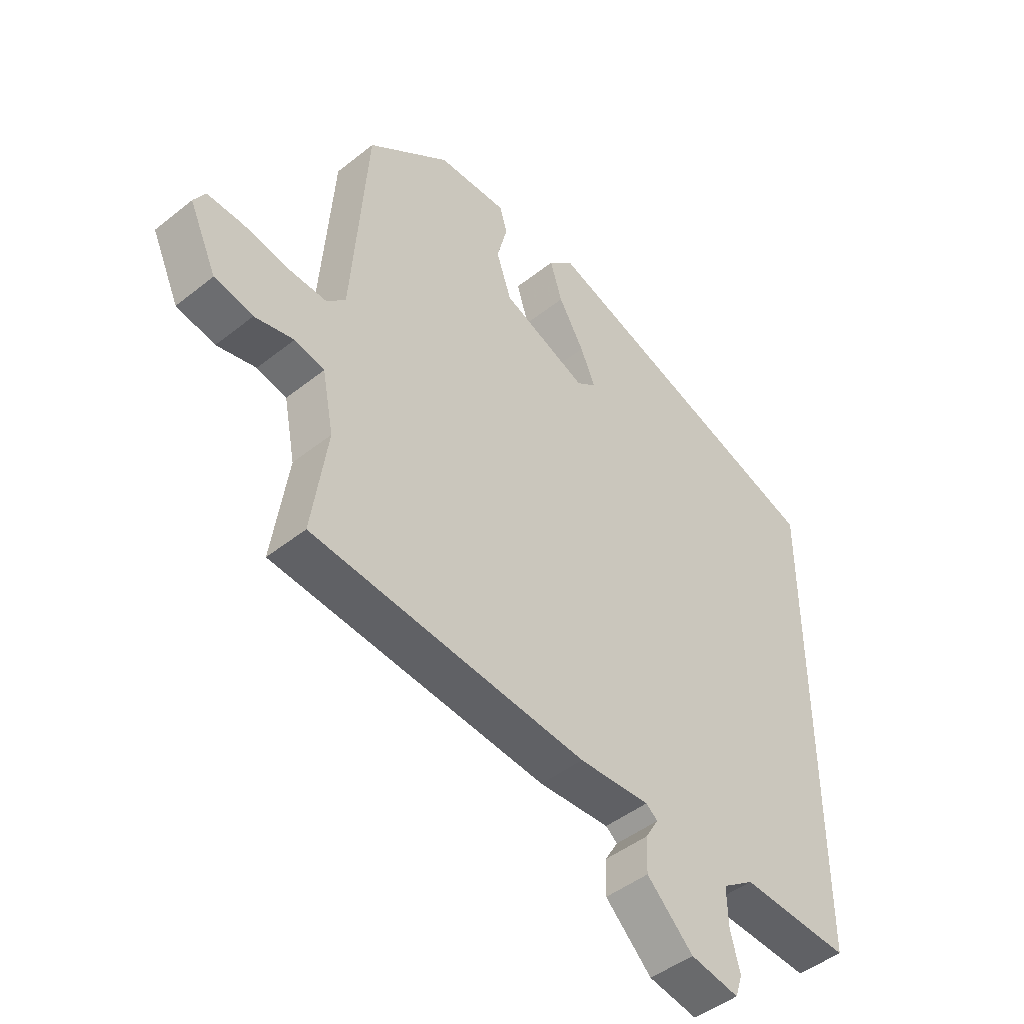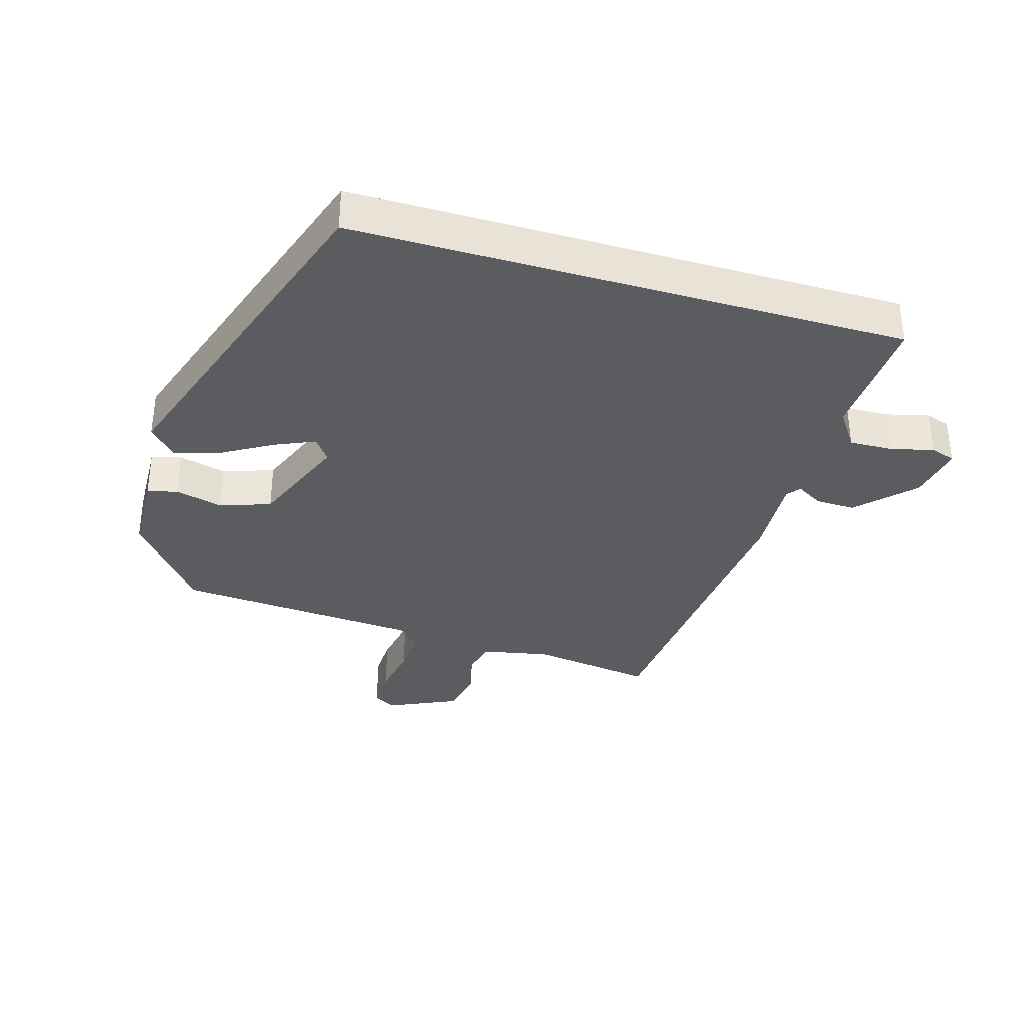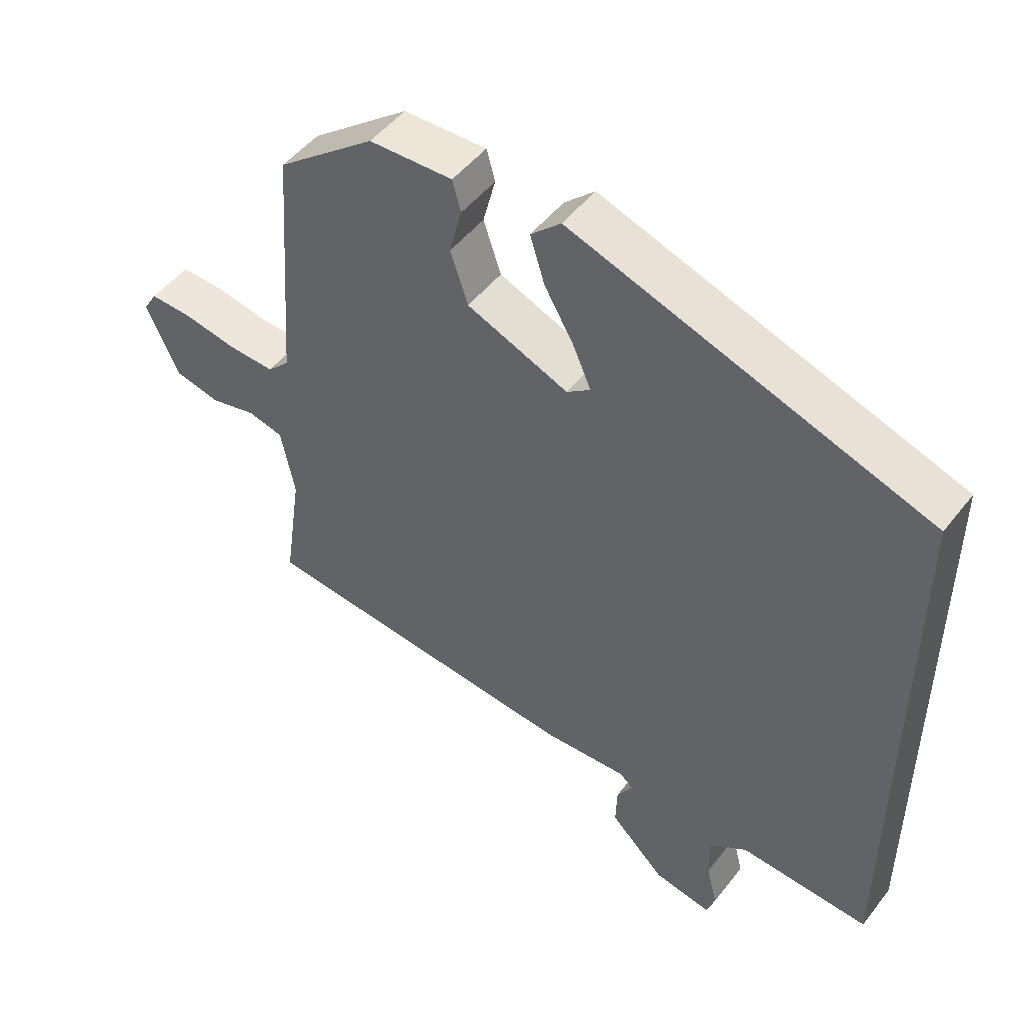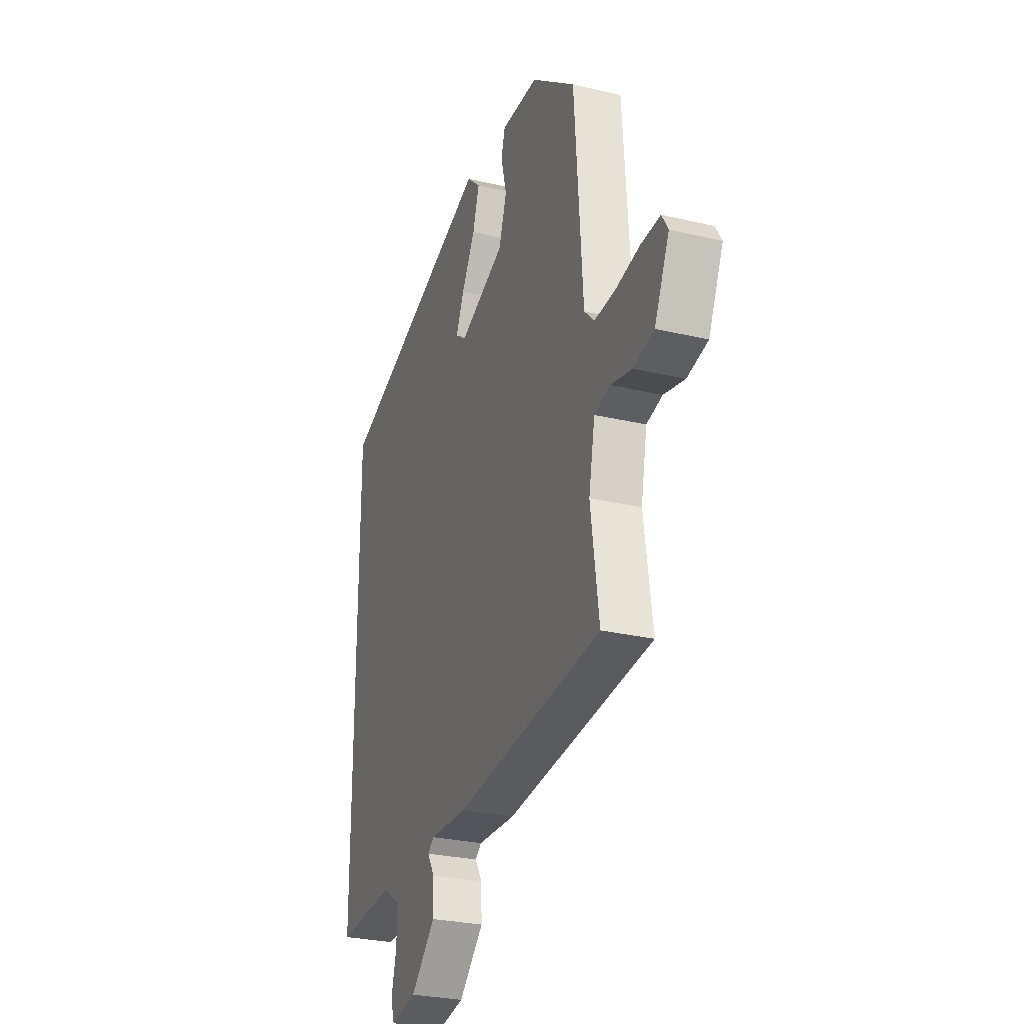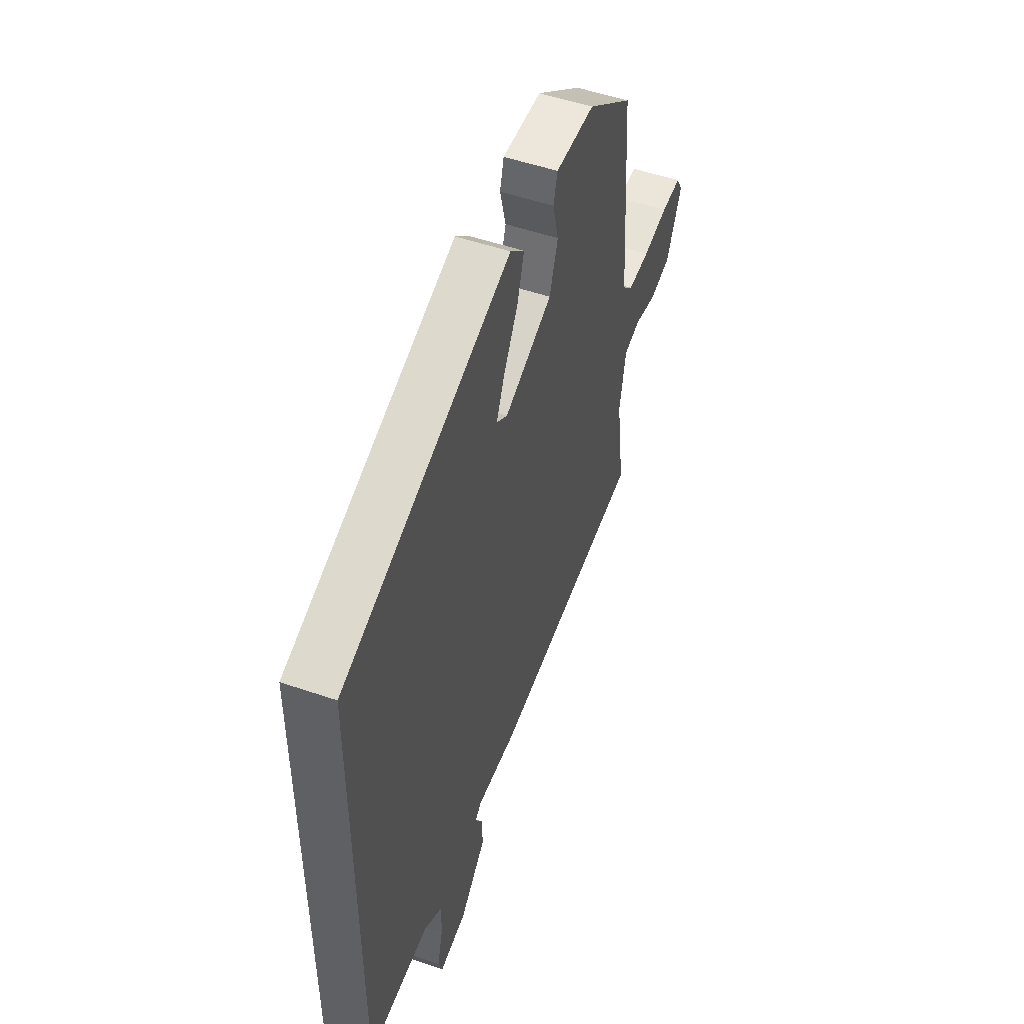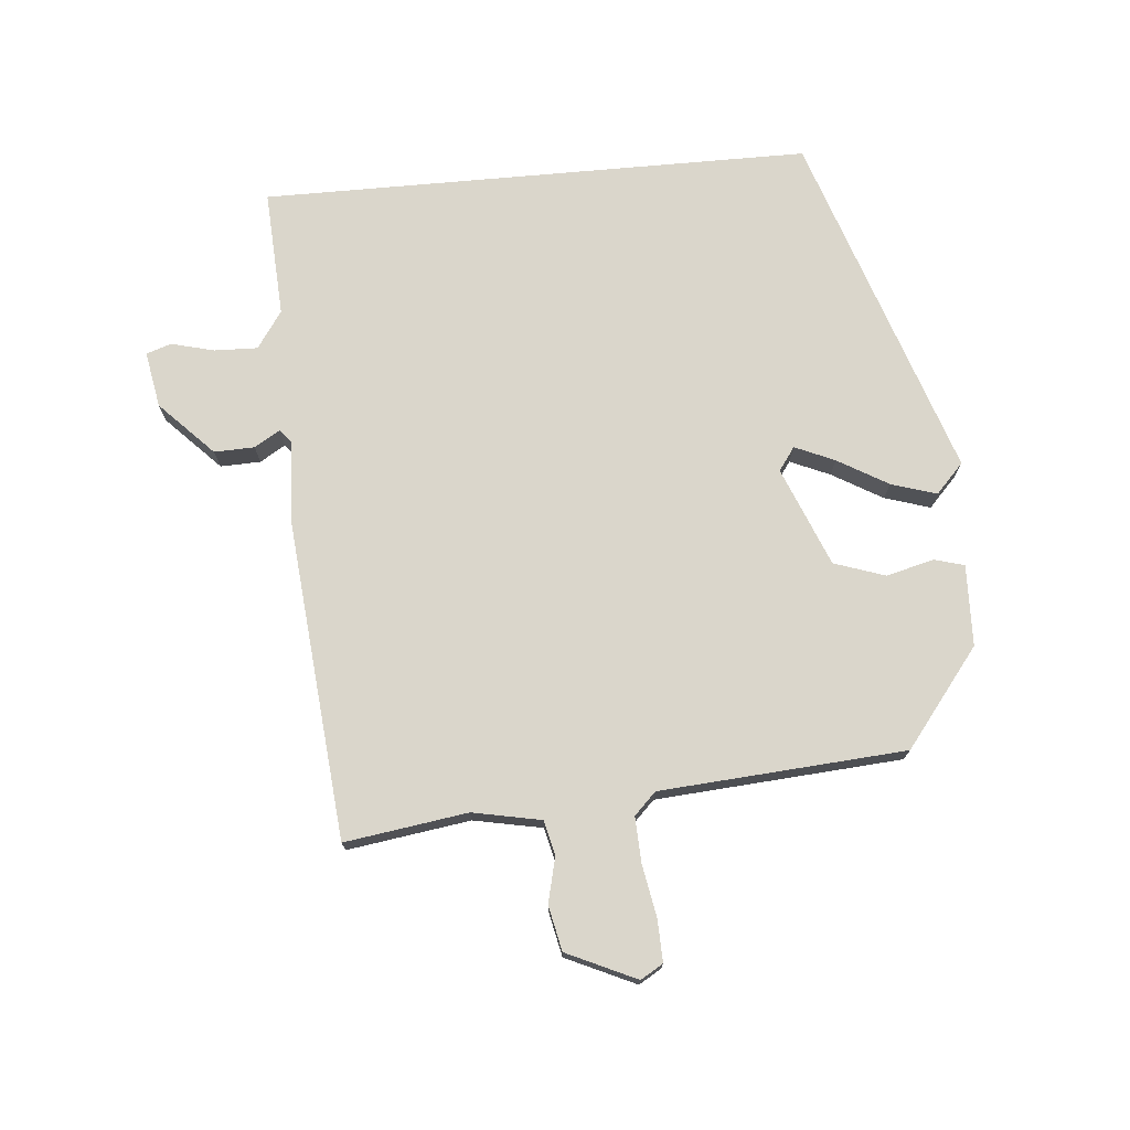
<metadata>
{"format":"obj","ext":"obj","renderer":"f3d","projection":"perspective","resolution":1024,"background":"white","views":[{"elev":-46.2,"azim":-47.7,"up":"+Z"},{"elev":-35.0,"azim":73.6,"up":"+Y"},{"elev":49.3,"azim":36.3,"up":"+Z"},{"elev":-27.9,"azim":-109.9,"up":"+Z"},{"elev":51.6,"azim":110.5,"up":"+Z"},{"elev":73.9,"azim":-95.1,"up":"+Y"}]}
</metadata>
<code>
v -0.547 0.07 -0.48
v -0.519 0.07 -0.288
v -0.54 0.07 -0.181
v -0.594 0.07 -0.168
v -0.665 0.07 -0.185
v -0.735 0.07 -0.17
v -0.785 0.07 -0.061
v -0.764 0.07 -0.026
v -0.699 0.07 -0.028
v -0.617 0.07 -0.043
v -0.546 0.07 -0.046
v -0.512 0.07 -0.012
v -0.484 0.07 0.372
v -0.334 0.07 0.489
v -0.207 0.07 0.493
v -0.194 0.07 0.446
v -0.213 0.07 0.372
v -0.186 0.07 0.292
v -0.031 0.07 0.229
v 0.005 0.07 0.255
v -0.022 0.07 0.317
v -0.068 0.07 0.396
v -0.09 0.07 0.467
v -0.044 0.07 0.51
v 0.5 0.07 0.327
v 0.5 0.07 -0.534
v 0.301 0.07 -0.523
v 0.243 0.07 -0.563
v 0.245 0.07 -0.631
v 0.262 0.07 -0.698
v 0.249 0.07 -0.737
v 0.161 0.07 -0.721
v 0.077 0.07 -0.639
v 0.079 0.07 -0.576
v 0.103 0.07 -0.536
v 0.082 0.07 -0.519
v -0.047 0.07 -0.526
v -0.547 0 -0.48
v -0.519 0 -0.288
v -0.54 0 -0.181
v -0.594 0 -0.168
v -0.665 0 -0.185
v -0.735 0 -0.17
v -0.785 0 -0.061
v -0.764 0 -0.026
v -0.699 0 -0.028
v -0.617 0 -0.043
v -0.546 0 -0.046
v -0.512 0 -0.012
v -0.484 0 0.372
v -0.334 0 0.489
v -0.207 0 0.493
v -0.194 0 0.446
v -0.213 0 0.372
v -0.186 0 0.292
v -0.031 0 0.229
v 0.005 0 0.255
v -0.022 0 0.317
v -0.068 0 0.396
v -0.09 0 0.467
v -0.044 0 0.51
v 0.5 0 0.327
v 0.5 0 -0.534
v 0.301 0 -0.523
v 0.243 0 -0.563
v 0.245 0 -0.631
v 0.262 0 -0.698
v 0.249 0 -0.737
v 0.161 0 -0.721
v 0.077 0 -0.639
v 0.079 0 -0.576
v 0.103 0 -0.536
v 0.082 0 -0.519
v -0.047 0 -0.526
f 36 37 1 2
f 33 34 35
f 32 33 35
f 31 32 35
f 30 31 35
f 29 30 35
f 28 29 35 36
f 36 2 3
f 28 36 3
f 27 28 3
f 24 25 26
f 23 24 26
f 22 23 26
f 21 22 26
f 20 21 26
f 26 27 3
f 20 26 3
f 19 20 3
f 15 16 17
f 14 15 17
f 13 14 17
f 12 13 17
f 12 17 18
f 19 3 4
f 18 19 4
f 12 18 4
f 11 12 4
f 8 9 10
f 7 8 10
f 7 10 11
f 6 7 11
f 5 6 11
f 4 5 11
f 39 38 74 73
f 72 71 70
f 72 70 69
f 72 69 68
f 72 68 67
f 72 67 66
f 73 72 66 65
f 40 39 73
f 40 73 65
f 40 65 64
f 63 62 61
f 63 61 60
f 63 60 59
f 63 59 58
f 63 58 57
f 40 64 63
f 40 63 57
f 40 57 56
f 54 53 52
f 54 52 51
f 54 51 50
f 54 50 49
f 55 54 49
f 41 40 56
f 41 56 55
f 41 55 49
f 41 49 48
f 47 46 45
f 47 45 44
f 48 47 44
f 48 44 43
f 48 43 42
f 48 42 41
f 1 38 39 2
f 2 39 40 3
f 3 40 41 4
f 4 41 42 5
f 5 42 43 6
f 6 43 44 7
f 7 44 45 8
f 8 45 46 9
f 9 46 47 10
f 10 47 48 11
f 11 48 49 12
f 12 49 50 13
f 13 50 51 14
f 14 51 52 15
f 15 52 53 16
f 16 53 54 17
f 17 54 55 18
f 18 55 56 19
f 19 56 57 20
f 20 57 58 21
f 21 58 59 22
f 22 59 60 23
f 23 60 61 24
f 24 61 62 25
f 25 62 63 26
f 26 63 64 27
f 27 64 65 28
f 28 65 66 29
f 29 66 67 30
f 30 67 68 31
f 31 68 69 32
f 32 69 70 33
f 33 70 71 34
f 34 71 72 35
f 35 72 73 36
f 36 73 74 37
f 37 74 38 1

</code>
